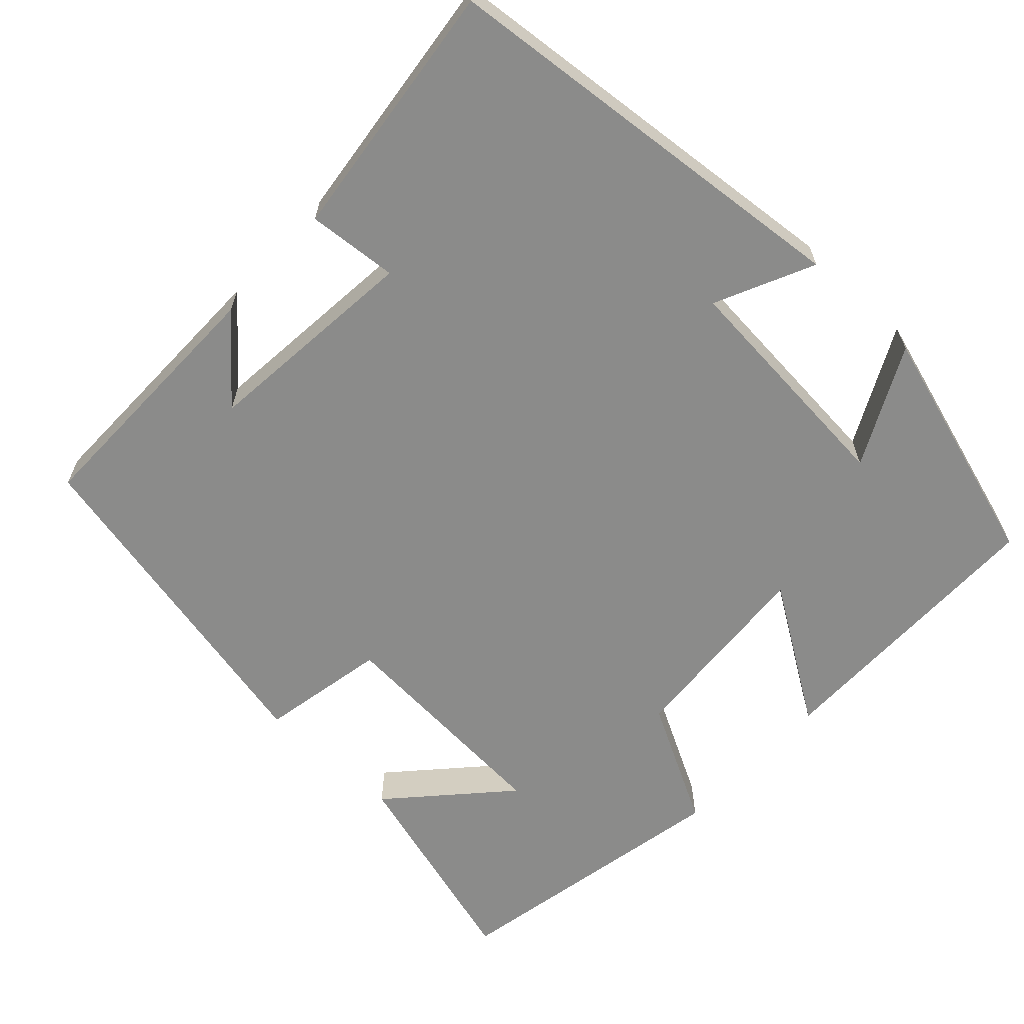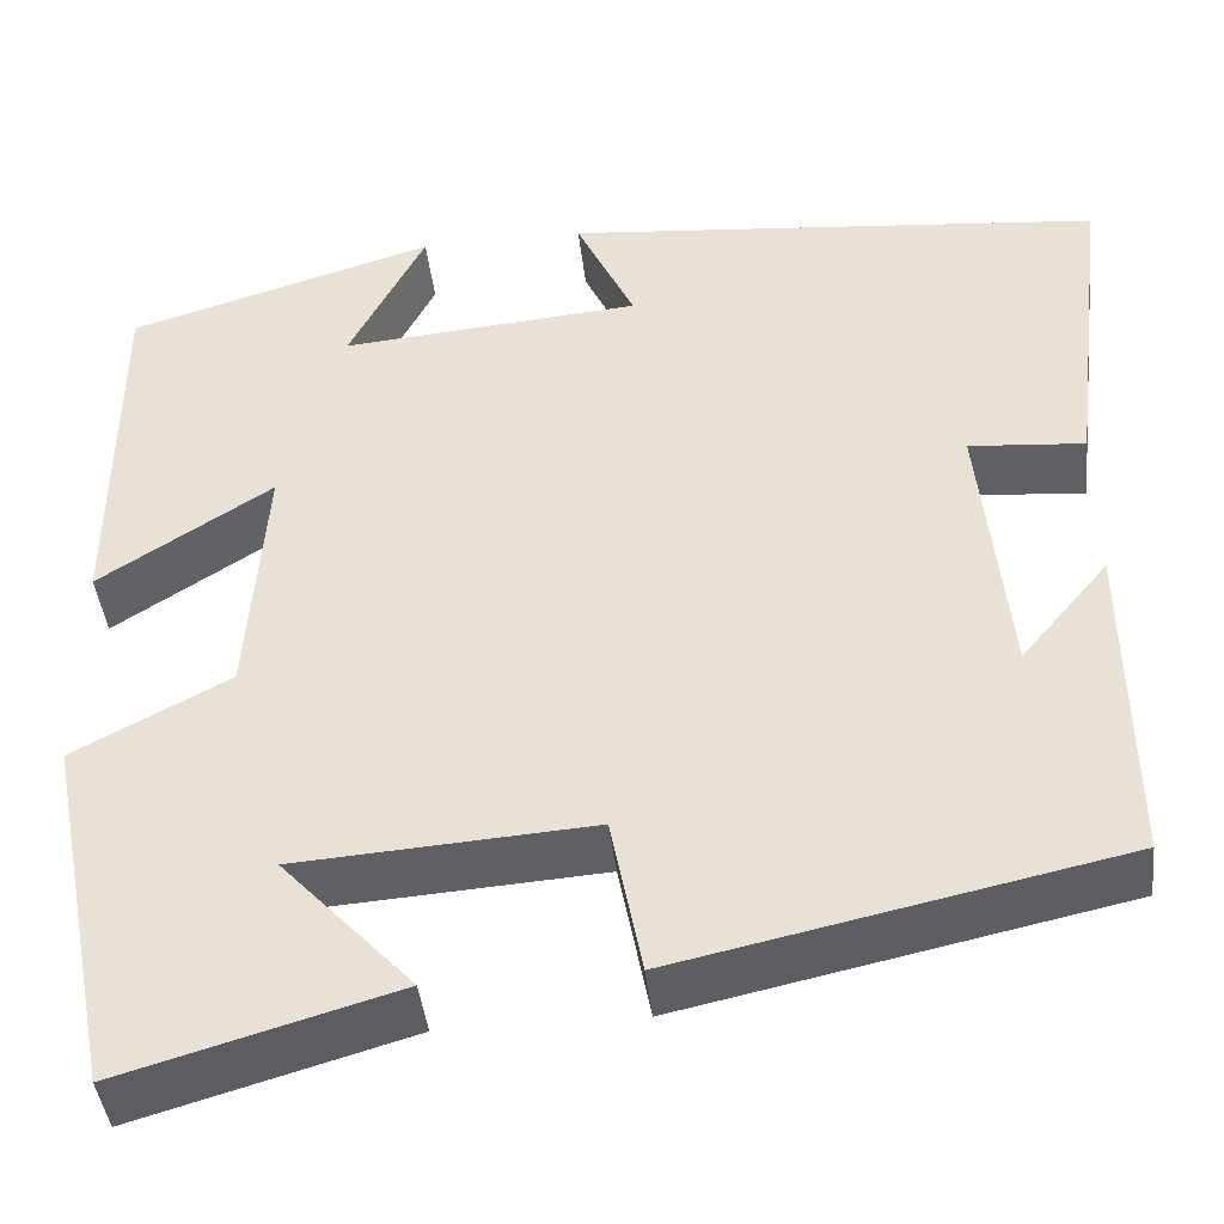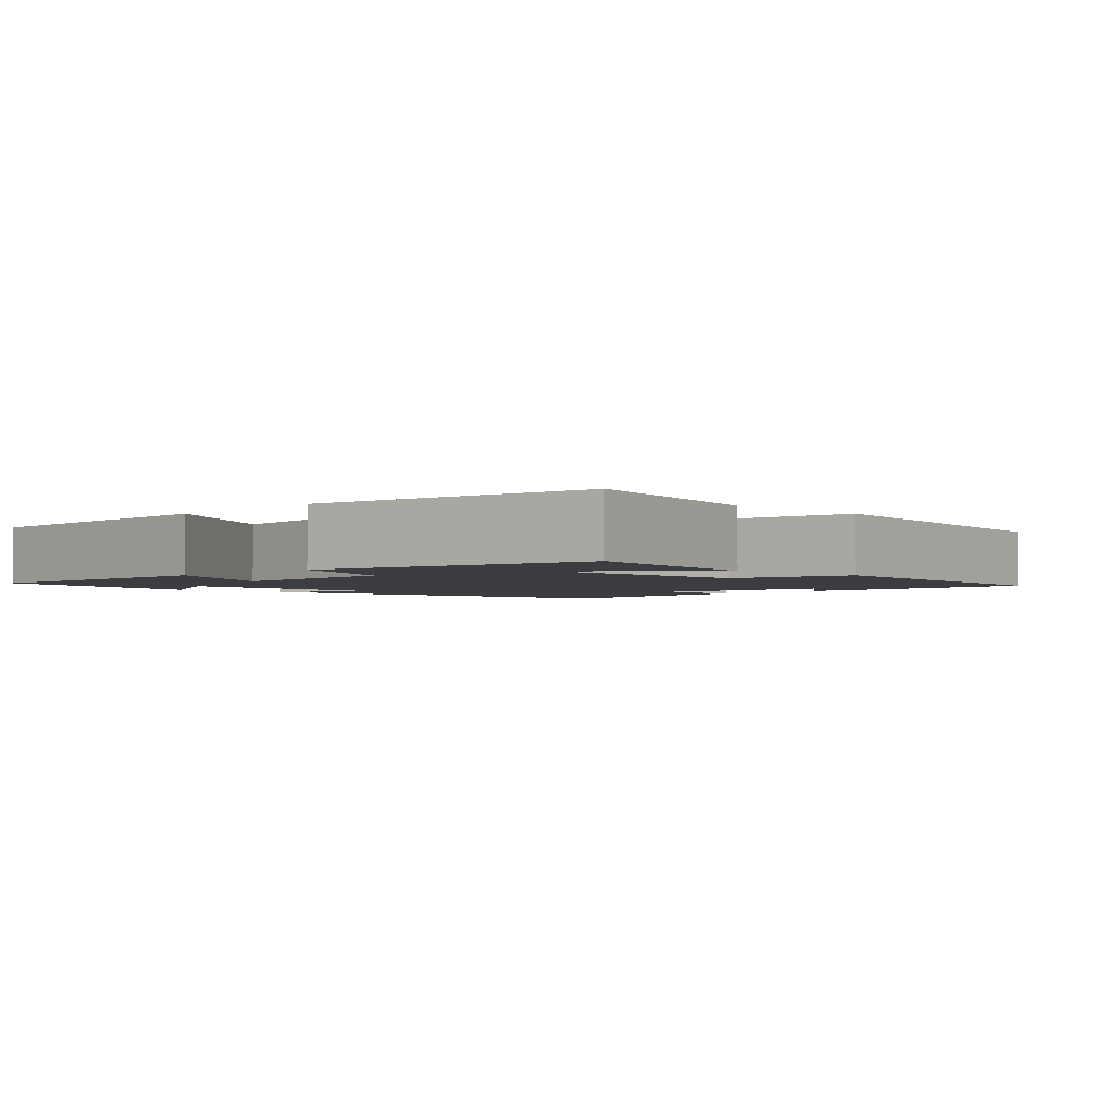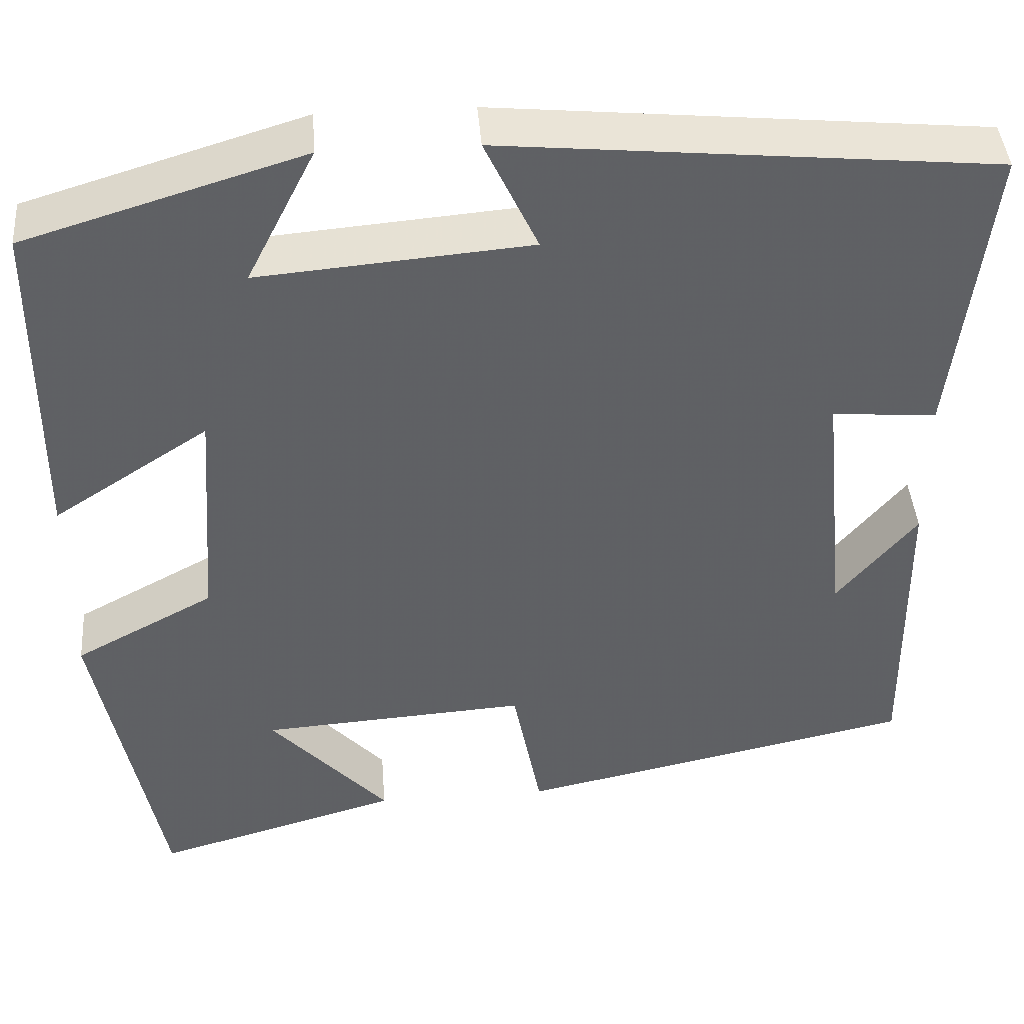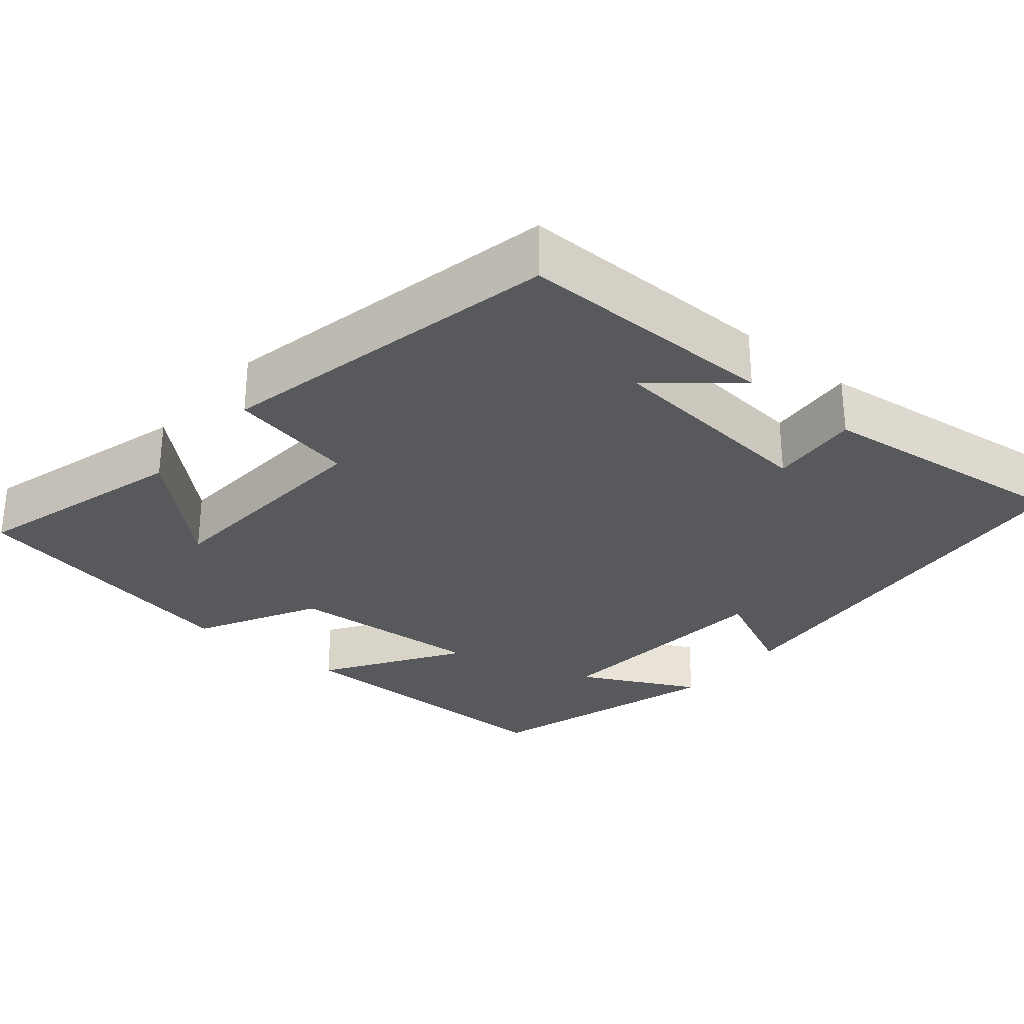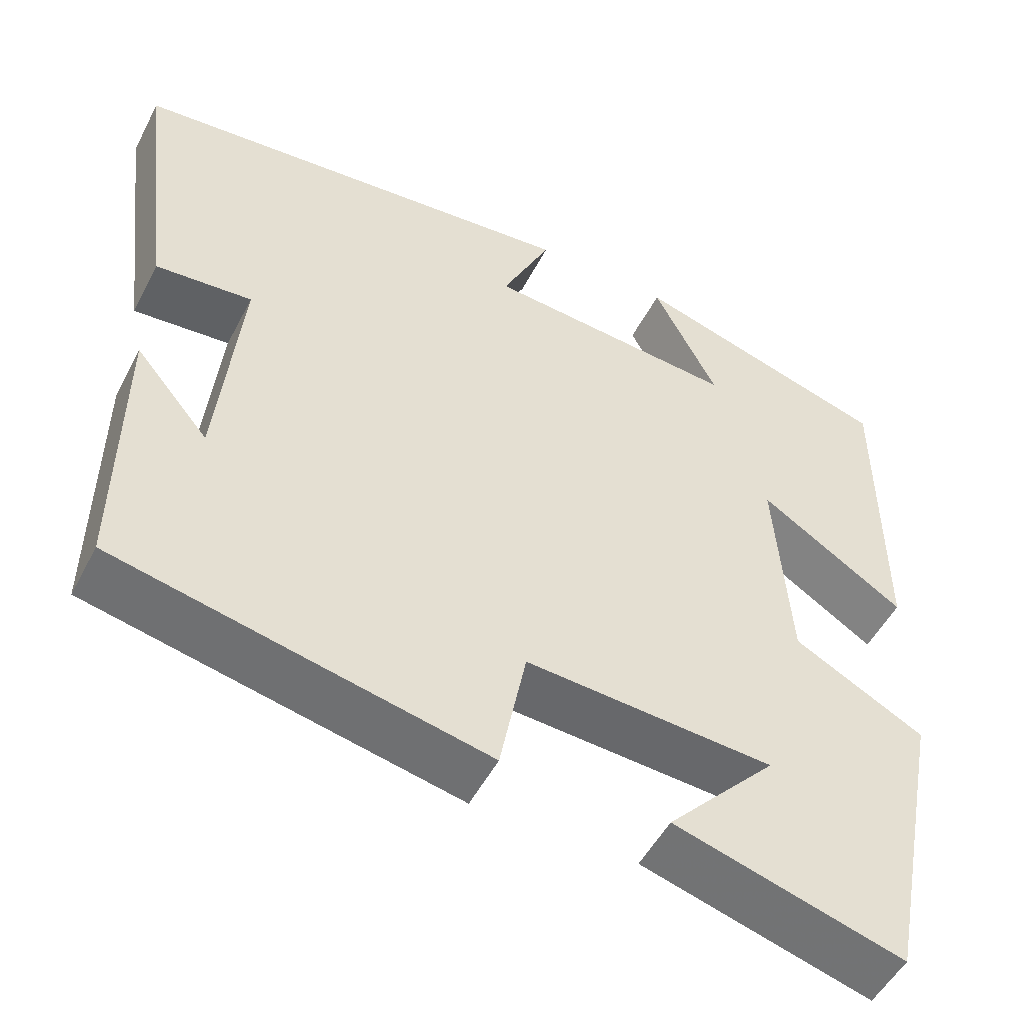
<metadata>
{"format":"obj","ext":"obj","renderer":"f3d","projection":"perspective","resolution":1024,"background":"white","views":[{"elev":-63.7,"azim":-42.9,"up":"+Y"},{"elev":-42.9,"azim":-173.6,"up":"+Z"},{"elev":-2.5,"azim":136.6,"up":"+Y"},{"elev":42.5,"azim":175.6,"up":"+Z"},{"elev":-29.4,"azim":-129.9,"up":"+Y"},{"elev":-51.1,"azim":-26.8,"up":"+Z"}]}
</metadata>
<code>
v 0.499 0.07 0.404
v 0.5 0.07 0.023
v 0.323 0.07 0.138
v 0.341 0.07 -0.12
v 0.5 0.07 -0.205
v 0.426 0.07 -0.58
v 0.147 0.07 -0.5
v 0.281 0.07 -0.355
v -0.021 0.07 -0.335
v -0.053 0.07 -0.5
v -0.503 0.07 -0.404
v -0.5 0.07 -0.061
v -0.41 0.07 -0.169
v -0.382 0.07 0.117
v -0.5 0.07 0.107
v -0.541 0.07 0.447
v 0.013 0.07 0.5
v -0.047 0.07 0.372
v 0.261 0.07 0.346
v 0.183 0.07 0.5
v 0.499 0 0.404
v 0.5 0 0.023
v 0.323 0 0.138
v 0.341 0 -0.12
v 0.5 0 -0.205
v 0.426 0 -0.58
v 0.147 0 -0.5
v 0.281 0 -0.355
v -0.021 0 -0.335
v -0.053 0 -0.5
v -0.503 0 -0.404
v -0.5 0 -0.061
v -0.41 0 -0.169
v -0.382 0 0.117
v -0.5 0 0.107
v -0.541 0 0.447
v 0.013 0 0.5
v -0.047 0 0.372
v 0.261 0 0.346
v 0.183 0 0.5
f 19 20 1 2
f 15 16 17 18
f 14 15 18 19
f 13 14 19
f 11 12 13
f 9 10 11 13
f 8 9 13 19
f 5 6 7 8
f 4 5 8
f 3 4 8 19
f 2 3 19
f 22 21 40 39
f 38 37 36 35
f 39 38 35 34
f 39 34 33
f 33 32 31
f 33 31 30 29
f 39 33 29 28
f 28 27 26 25
f 28 25 24
f 39 28 24 23
f 39 23 22
f 1 21 22 2
f 2 22 23 3
f 3 23 24 4
f 4 24 25 5
f 5 25 26 6
f 6 26 27 7
f 7 27 28 8
f 8 28 29 9
f 9 29 30 10
f 10 30 31 11
f 11 31 32 12
f 12 32 33 13
f 13 33 34 14
f 14 34 35 15
f 15 35 36 16
f 16 36 37 17
f 17 37 38 18
f 18 38 39 19
f 19 39 40 20
f 20 40 21 1

</code>
